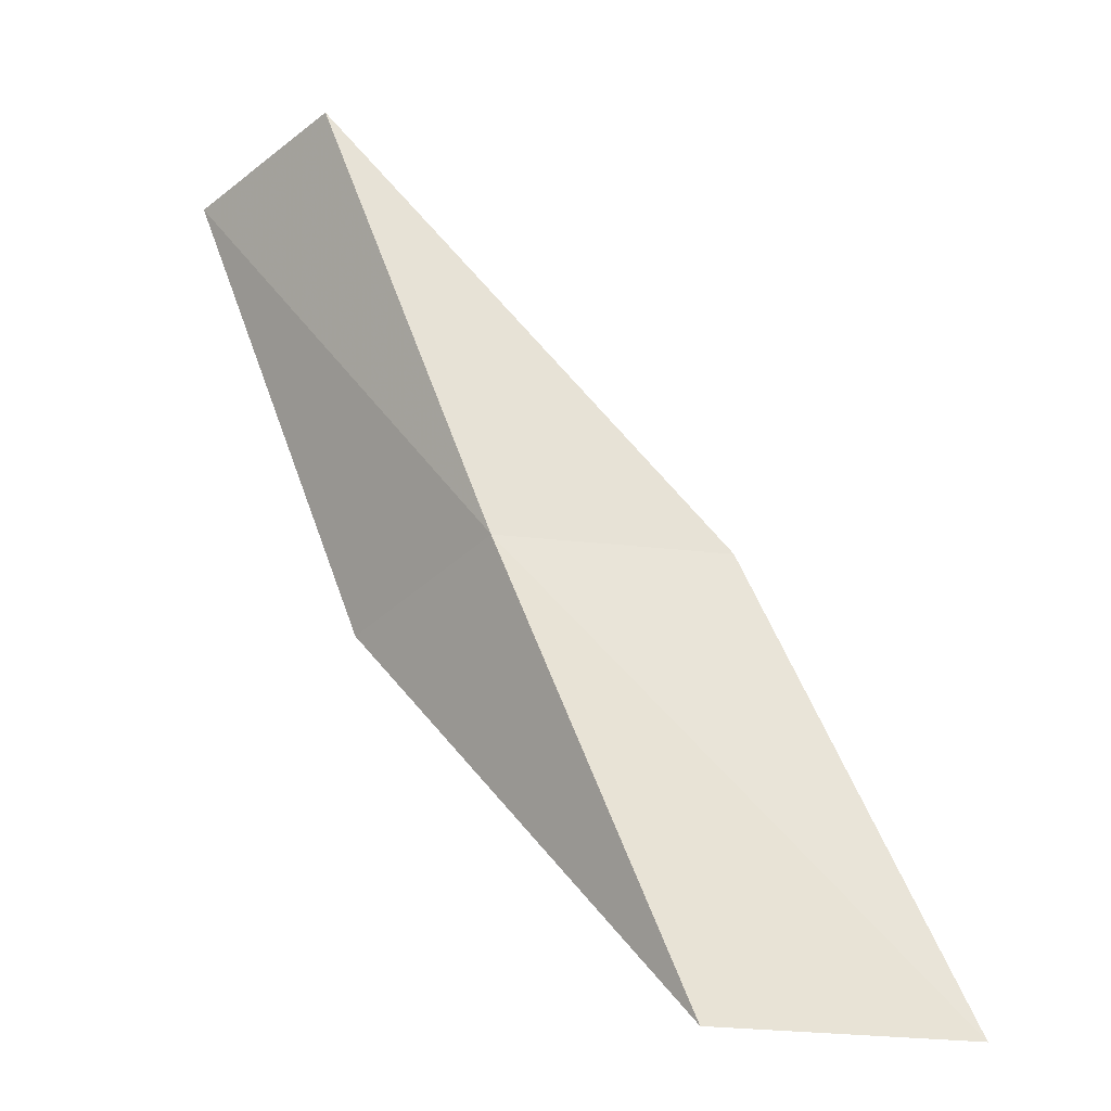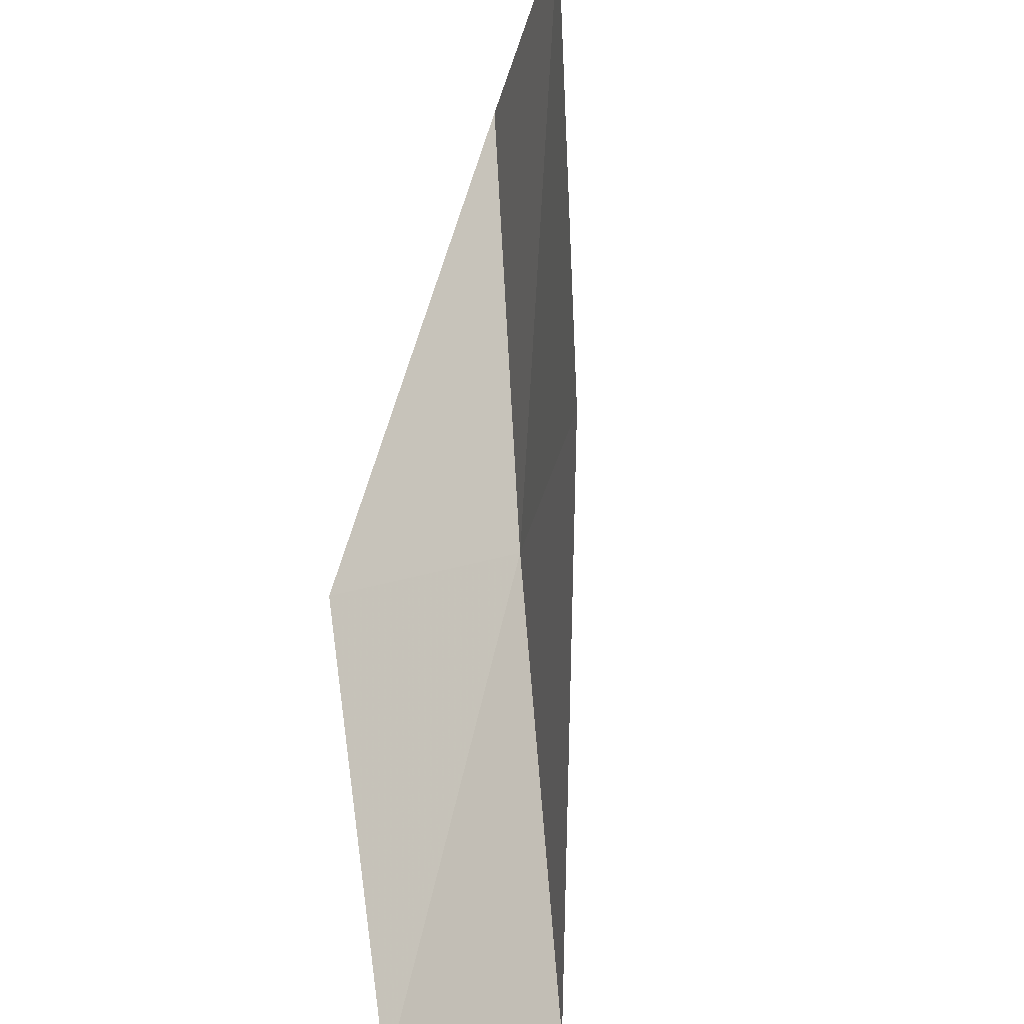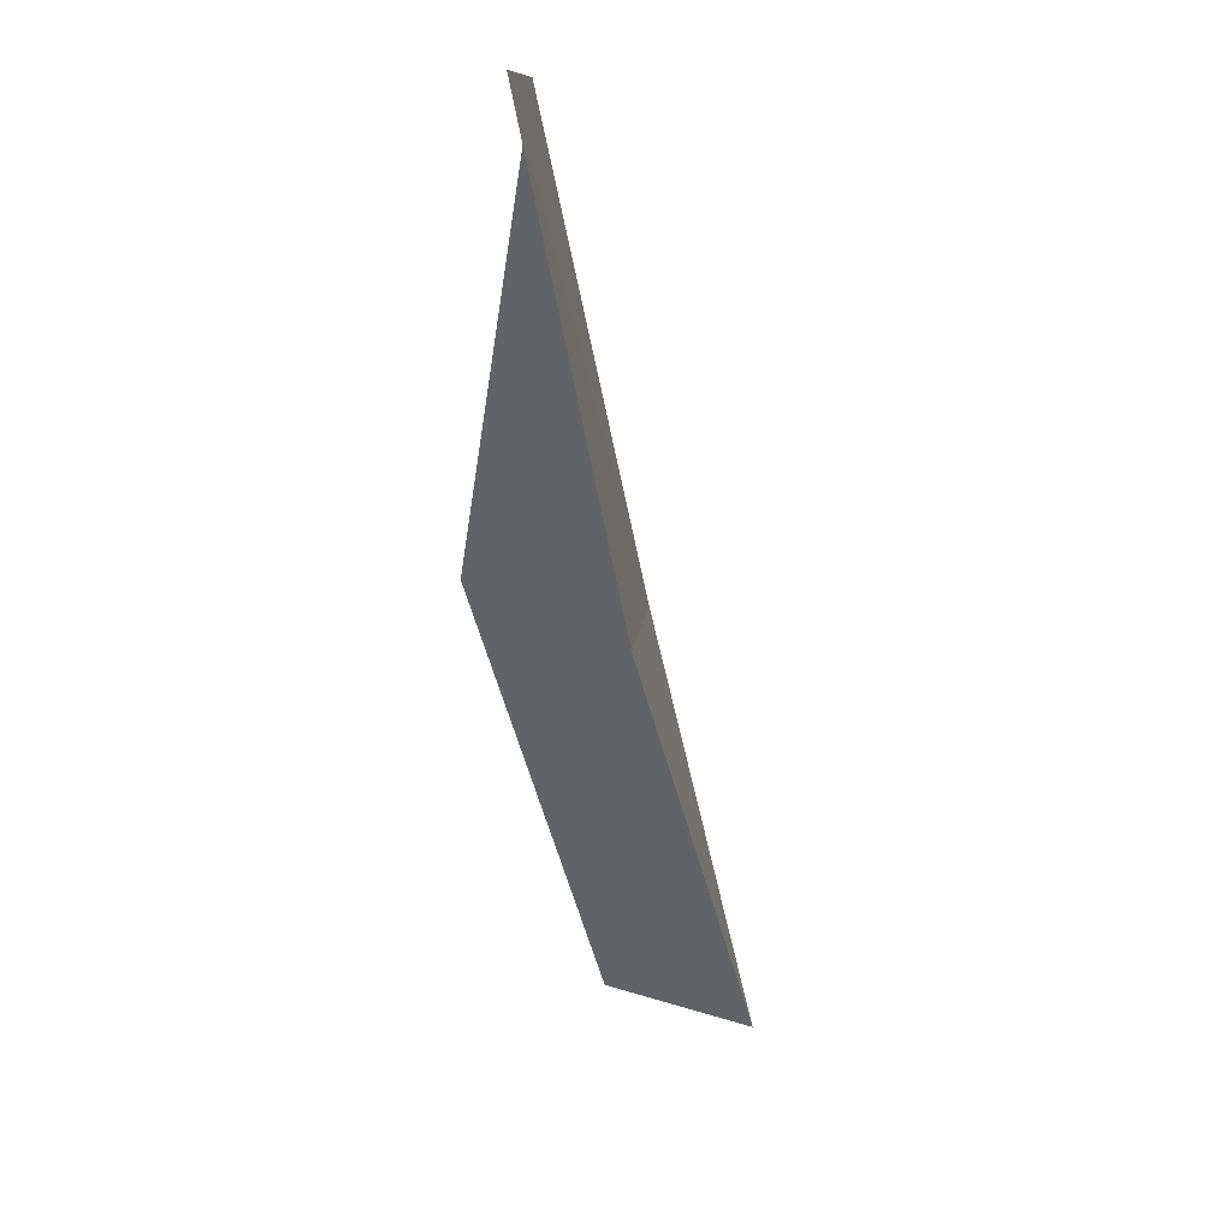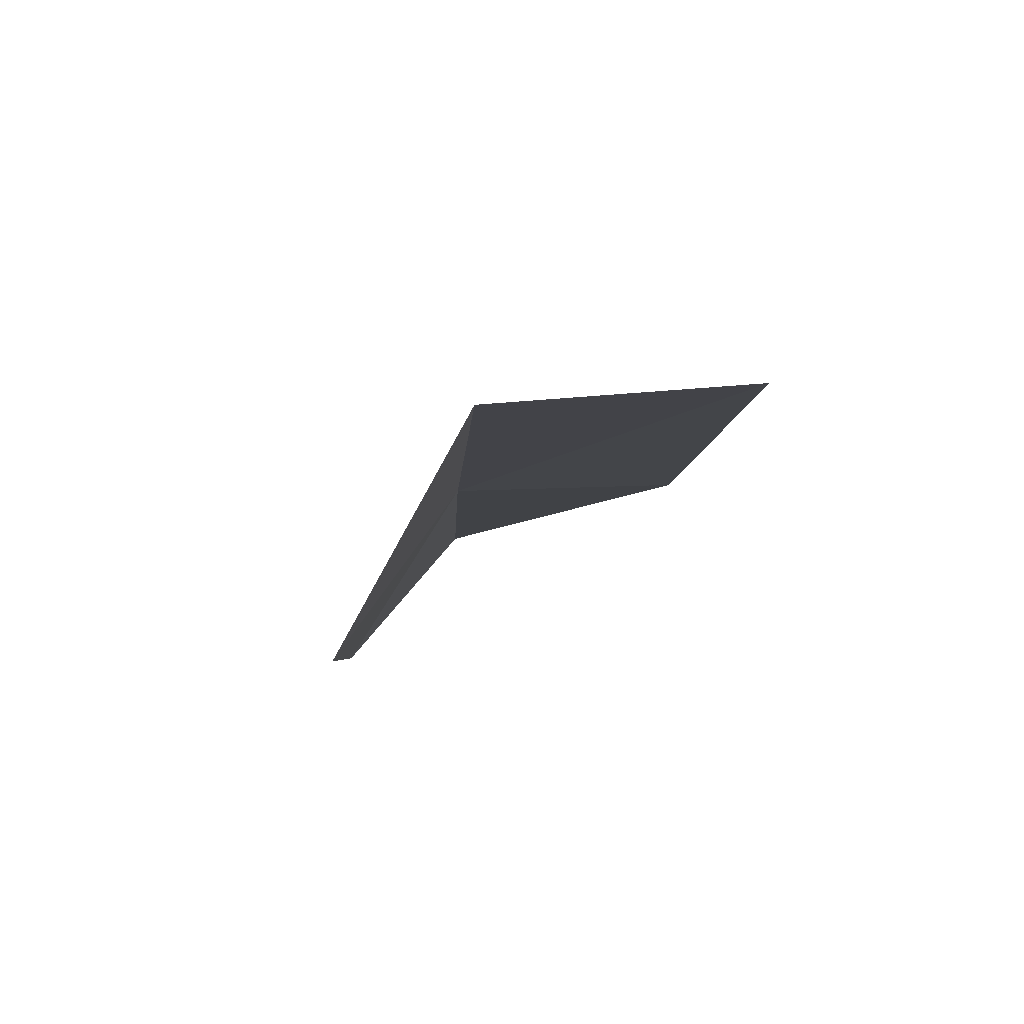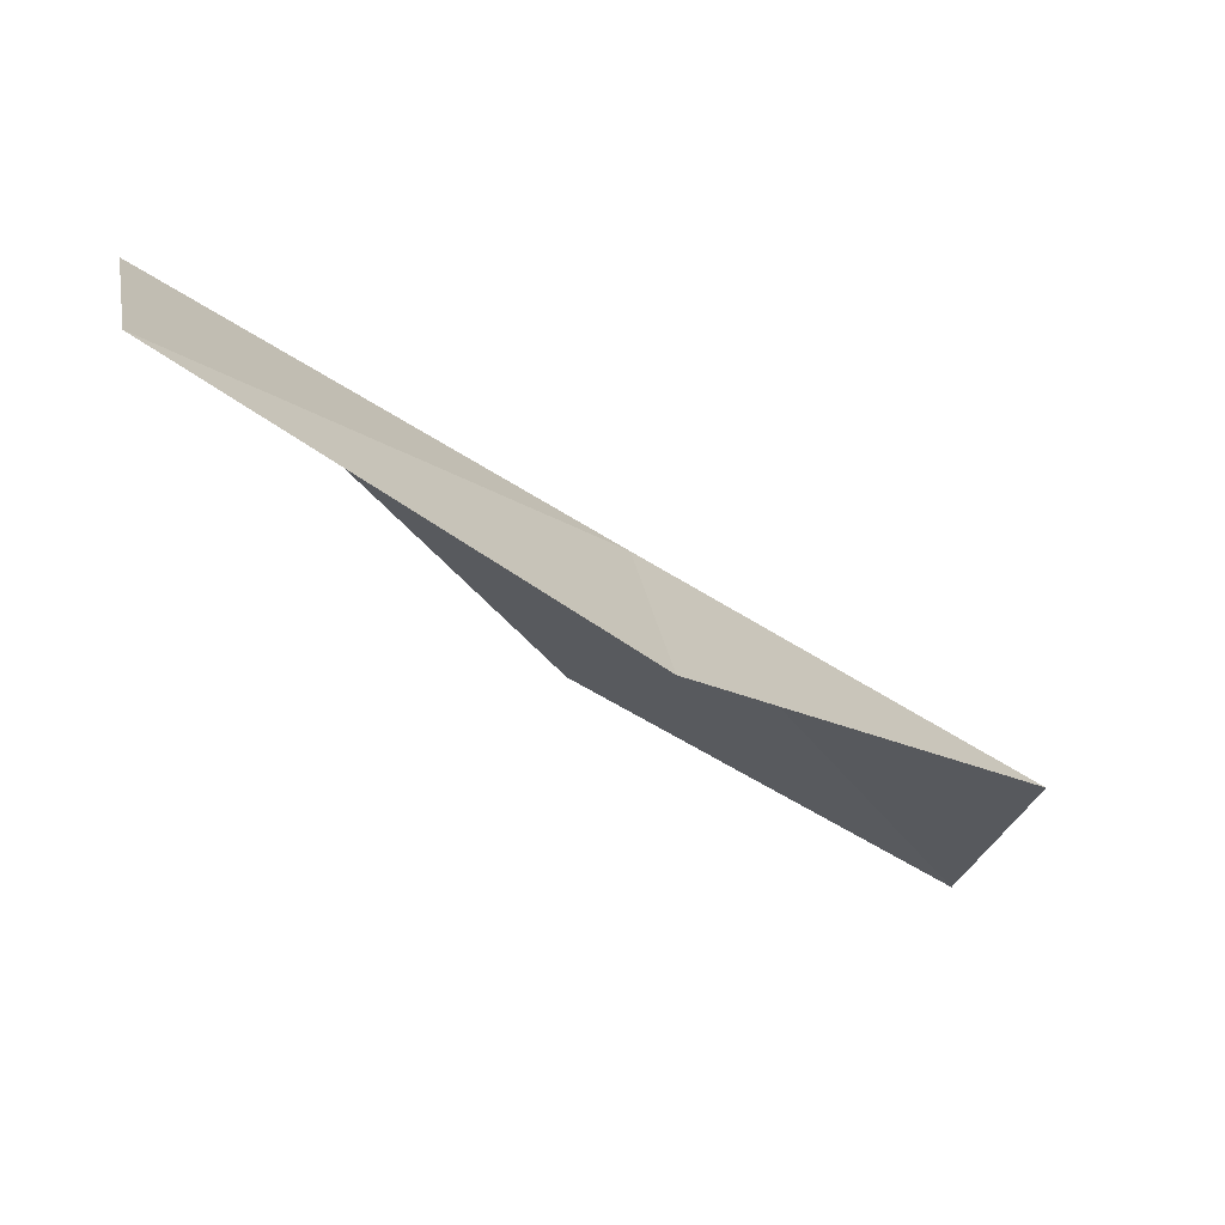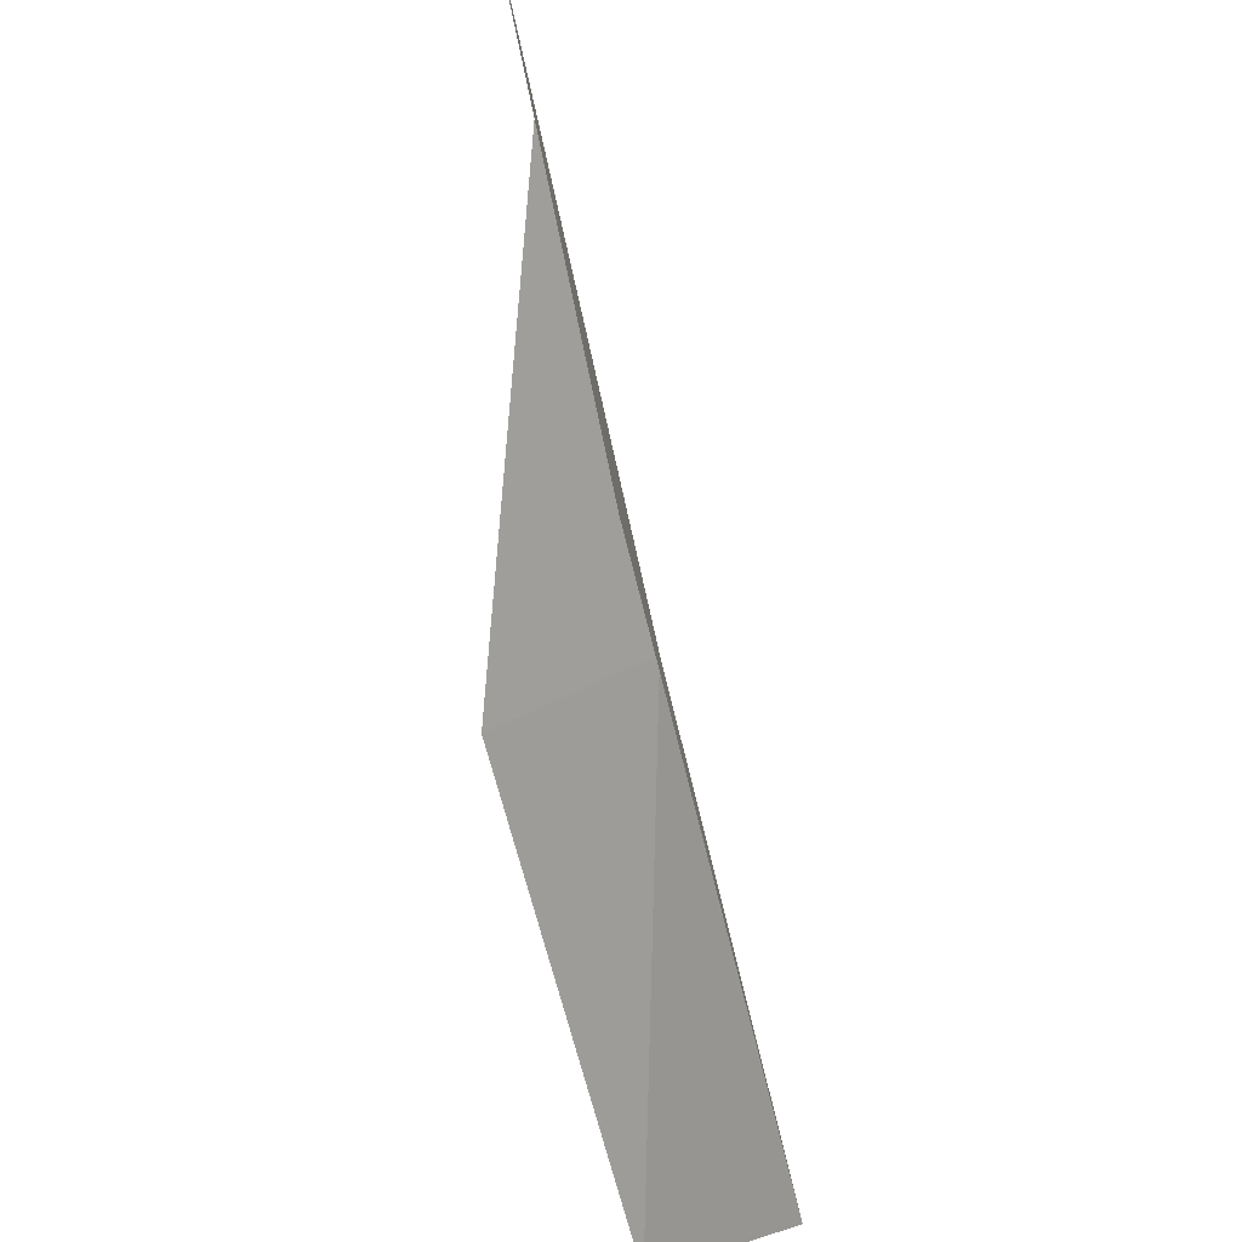
<metadata>
{"format":"obj","ext":"obj","renderer":"f3d","projection":"perspective","resolution":1024,"background":"white","views":[{"elev":52.7,"azim":1.6,"up":"+Y"},{"elev":-40.1,"azim":70.6,"up":"+Z"},{"elev":9.9,"azim":88.6,"up":"+Z"},{"elev":-19.0,"azim":20.6,"up":"+Y"},{"elev":-24.2,"azim":-104.4,"up":"+Y"},{"elev":-30.0,"azim":93.3,"up":"+Z"}]}
</metadata>
<code>
v 6.62 -34.39 30.51
v 5.284 -36.03 30.51
v 8.523 -35.35 34.87
v 10.92 -35.5 34.87
v 8.827 -34.6 30.51
v 3.482 -34.7 26.15
v 4.828 -33.33 26.15
f 1 3 2
f 1 5 4
f 1 4 3
f 1 6 7
f 1 2 6
f 1 7 5

</code>
